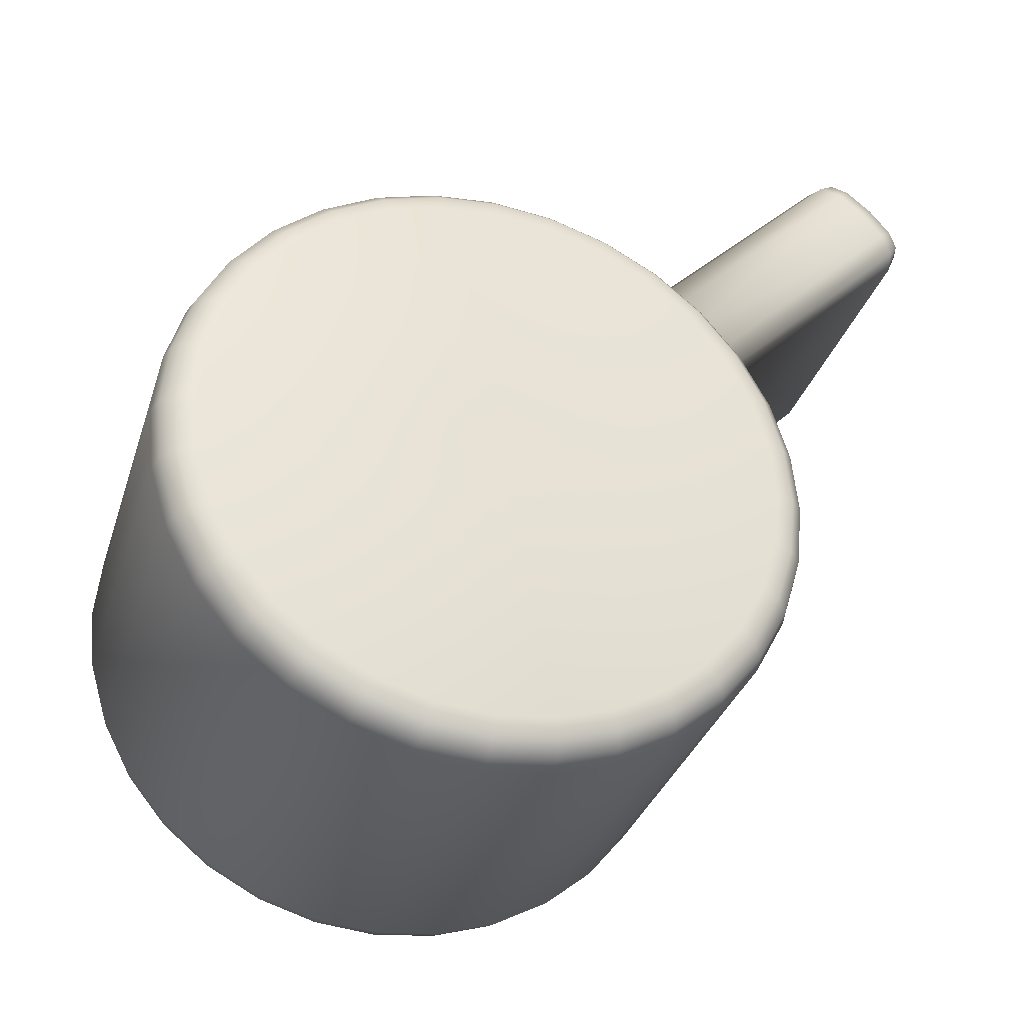
<metadata>
{"format":"obj","ext":"obj","renderer":"f3d","projection":"perspective","resolution":1024,"background":"white","views":[{"elev":-33.1,"azim":-106.8,"up":"+Y"}]}
</metadata>
<code>
o Lever
v -0.0275 0 -0.0039
v -0.0275 -0.000761 -0.003825
v -0.0275 -0.001492 -0.003603
v -0.0275 -0.002167 -0.003243
v -0.0275 -0.002758 -0.002758
v -0.0275 -0.003243 -0.002167
v -0.0275 -0.003603 -0.001492
v -0.0275 -0.003825 -0.000761
v -0.0275 -0.0039 -0
v -0.0275 -0.003825 0.000761
v -0.0275 -0.003603 0.001492
v -0.0275 -0.003243 0.002167
v -0.0275 -0.002758 0.002758
v -0.0275 -0.002167 0.003243
v -0.0275 -0.001492 0.003603
v -0.0275 -0.000761 0.003825
v -0.0275 0 0.0039
v -0.0275 0.000761 0.003825
v -0.0275 0.001492 0.003603
v -0.0275 0.002167 0.003243
v -0.0275 0.002758 0.002758
v -0.0275 0.003243 0.002167
v -0.0275 0.003603 0.001492
v -0.0275 0.003825 0.000761
v -0.0275 0.0039 -0
v -0.0275 0.003825 -0.000761
v -0.0275 0.003603 -0.001492
v -0.0275 0.003243 -0.002167
v -0.0275 0.002758 -0.002758
v -0.0275 0.002167 -0.003243
v -0.0275 0.001492 -0.003603
v -0.0275 0.000761 -0.003825
v 0.0275 -0.000761 -0.003825
v 0.0275 -0 -0.0039
v 0.0275 -0.001492 -0.003603
v 0.0275 -0.002167 -0.003243
v 0.0275 -0.002758 -0.002758
v 0.0275 -0.003243 -0.002167
v 0.0275 -0.003603 -0.001492
v 0.0275 -0.003825 -0.000761
v 0.0275 -0.0039 -0
v 0.0275 -0.003825 0.000761
v 0.0275 -0.003603 0.001492
v 0.0275 -0.003243 0.002167
v 0.0275 -0.002758 0.002758
v 0.0275 -0.002167 0.003243
v 0.0275 -0.001492 0.003603
v 0.0275 -0.000761 0.003825
v 0.0275 0 0.0039
v 0.0275 0.000761 0.003825
v 0.0275 0.001492 0.003603
v 0.0275 0.002167 0.003243
v 0.0275 0.002758 0.002758
v 0.0275 0.003243 0.002167
v 0.0275 0.003603 0.001492
v 0.0275 0.003825 0.000761
v 0.0275 0.0039 -0
v 0.0275 0.003825 -0.000761
v 0.0275 0.003603 -0.001492
v 0.0275 0.003243 -0.002167
v 0.0275 0.002758 -0.002758
v 0.0275 0.002167 -0.003243
v 0.0275 0.001492 -0.003603
v 0.0275 0.000761 -0.003825
v -0.0275 0 -0.03461
v -0.02313 0 -0.039
v -0.02691 0 -0.0368
v -0.02532 0 -0.03841
v 0.02313 -0 -0.039
v 0.0275 -0 -0.03461
v 0.02532 -0 -0.03841
v 0.02691 -0 -0.0368
v -0.02313 -0.007609 -0.03825
v -0.0275 -0.006752 -0.03394
v -0.02532 -0.007494 -0.03767
v -0.02691 -0.00718 -0.0361
v 0.0275 -0.006752 -0.03394
v 0.02313 -0.007609 -0.03825
v 0.02691 -0.00718 -0.0361
v 0.02532 -0.007494 -0.03767
v -0.02313 -0.01493 -0.03603
v -0.0275 -0.01324 -0.03197
v -0.02532 -0.0147 -0.03549
v -0.02691 -0.01408 -0.034
v 0.0275 -0.01324 -0.03197
v 0.02313 -0.01493 -0.03603
v 0.02691 -0.01408 -0.034
v 0.02532 -0.0147 -0.03549
v -0.02313 -0.02167 -0.03243
v -0.0275 -0.01923 -0.02878
v -0.02532 -0.02134 -0.03194
v -0.02691 -0.02045 -0.0306
v 0.0275 -0.01923 -0.02878
v 0.02313 -0.02167 -0.03243
v 0.02691 -0.02045 -0.0306
v 0.02532 -0.02134 -0.03194
v -0.02313 -0.02758 -0.02758
v -0.0275 -0.02447 -0.02447
v -0.02532 -0.02716 -0.02716
v -0.02691 -0.02602 -0.02602
v 0.0275 -0.02447 -0.02447
v 0.02313 -0.02758 -0.02758
v 0.02691 -0.02602 -0.02602
v 0.02532 -0.02716 -0.02716
v -0.02313 -0.03243 -0.02167
v -0.0275 -0.02878 -0.01923
v -0.02532 -0.03194 -0.02134
v -0.02691 -0.0306 -0.02045
v 0.0275 -0.02878 -0.01923
v 0.02313 -0.03243 -0.02167
v 0.02691 -0.0306 -0.02045
v 0.02532 -0.03194 -0.02134
v -0.02313 -0.03603 -0.01493
v -0.0275 -0.03197 -0.01324
v -0.02532 -0.03549 -0.0147
v -0.02691 -0.034 -0.01408
v 0.0275 -0.03197 -0.01324
v 0.02313 -0.03603 -0.01493
v 0.02691 -0.034 -0.01408
v 0.02532 -0.03549 -0.0147
v -0.02313 -0.03825 -0.007609
v -0.0275 -0.03394 -0.006752
v -0.02532 -0.03767 -0.007494
v -0.02691 -0.0361 -0.00718
v 0.0275 -0.03394 -0.006752
v 0.02313 -0.03825 -0.007609
v 0.02691 -0.0361 -0.00718
v 0.02532 -0.03767 -0.007494
v -0.02313 -0.039 -0
v -0.0275 -0.03461 -0
v -0.02532 -0.03841 -0
v -0.02691 -0.0368 -0
v 0.0275 -0.03461 -0
v 0.02313 -0.039 -0
v 0.02691 -0.0368 -0
v 0.02532 -0.03841 -0
v -0.02313 -0.03825 0.007609
v -0.0275 -0.03394 0.006752
v -0.02532 -0.03767 0.007494
v -0.02691 -0.0361 0.00718
v 0.0275 -0.03394 0.006752
v 0.02313 -0.03825 0.007609
v 0.02691 -0.0361 0.00718
v 0.02532 -0.03767 0.007494
v -0.02313 -0.03603 0.01493
v -0.0275 -0.03197 0.01324
v -0.02532 -0.03549 0.0147
v -0.02691 -0.034 0.01408
v 0.0275 -0.03197 0.01324
v 0.02313 -0.03603 0.01493
v 0.02691 -0.034 0.01408
v 0.02532 -0.03549 0.0147
v -0.02313 -0.03243 0.02167
v -0.0275 -0.02878 0.01923
v -0.02532 -0.03194 0.02134
v -0.02691 -0.0306 0.02045
v 0.0275 -0.02878 0.01923
v 0.02313 -0.03243 0.02167
v 0.02691 -0.0306 0.02045
v 0.02532 -0.03194 0.02134
v -0.02313 -0.02758 0.02758
v -0.0275 -0.02447 0.02447
v -0.02532 -0.02716 0.02716
v -0.02691 -0.02602 0.02602
v 0.0275 -0.02447 0.02447
v 0.02313 -0.02758 0.02758
v 0.02691 -0.02602 0.02602
v 0.02532 -0.02716 0.02716
v -0.02313 -0.02167 0.03243
v -0.0275 -0.01923 0.02878
v -0.02532 -0.02134 0.03194
v -0.02691 -0.02045 0.0306
v 0.0275 -0.01923 0.02878
v 0.02313 -0.02167 0.03243
v 0.02691 -0.02045 0.0306
v 0.02532 -0.02134 0.03194
v -0.02313 -0.01493 0.03603
v -0.0275 -0.01324 0.03197
v -0.02532 -0.0147 0.03549
v -0.02691 -0.01408 0.034
v 0.0275 -0.01324 0.03197
v 0.02313 -0.01493 0.03603
v 0.02691 -0.01408 0.034
v 0.02532 -0.0147 0.03549
v -0.02313 -0.007609 0.03825
v -0.0275 -0.006752 0.03394
v -0.02532 -0.007494 0.03767
v -0.02691 -0.00718 0.0361
v 0.0275 -0.006752 0.03394
v 0.02313 -0.007609 0.03825
v 0.02691 -0.00718 0.0361
v 0.02532 -0.007494 0.03767
v -0.02313 0 0.039
v -0.0275 0 0.03461
v -0.02532 0 0.03841
v -0.02691 0 0.0368
v 0.0275 0 0.03461
v 0.02313 0 0.039
v 0.02691 0 0.0368
v 0.02532 0 0.03841
v -0.02313 0.007609 0.03825
v -0.0275 0.006752 0.03394
v -0.02532 0.007494 0.03767
v -0.02691 0.00718 0.0361
v 0.0275 0.006752 0.03394
v 0.02313 0.007609 0.03825
v 0.02691 0.00718 0.0361
v 0.02532 0.007494 0.03767
v -0.02313 0.01493 0.03603
v -0.0275 0.01324 0.03197
v -0.02532 0.0147 0.03549
v -0.02691 0.01408 0.034
v 0.0275 0.01324 0.03197
v 0.02313 0.01493 0.03603
v 0.02691 0.01408 0.034
v 0.02532 0.0147 0.03549
v -0.0275 0.01923 0.02878
v -0.02532 0.02134 0.03194
v -0.02691 0.02045 0.0306
v 0.0275 0.01923 0.02878
v 0.02691 0.02045 0.0306
v 0.02532 0.02134 0.03194
v -0.02082 0.02758 0.02758
v -0.0275 0.02447 0.02447
v -0.02532 0.02716 0.02716
v -0.02691 0.02602 0.02602
v 0.0275 0.02447 0.02447
v 0.02082 0.02758 0.02758
v 0.02691 0.02602 0.02602
v 0.02532 0.02716 0.02716
v -0.0275 0.02878 0.01923
v -0.02532 0.03194 0.02134
v -0.02691 0.0306 0.02045
v 0.0275 0.02878 0.01923
v 0.02691 0.0306 0.02045
v 0.02532 0.03194 0.02134
v -0.02313 0.03603 0.01493
v -0.0275 0.03197 0.01324
v -0.02532 0.03549 0.0147
v -0.02691 0.034 0.01408
v 0.0275 0.03197 0.01324
v 0.02313 0.03603 0.01493
v 0.02691 0.034 0.01408
v 0.02532 0.03549 0.0147
v -0.02313 0.03825 0.007608
v -0.0275 0.03394 0.006752
v -0.02532 0.03767 0.007494
v -0.02691 0.0361 0.00718
v 0.0275 0.03394 0.006752
v 0.02313 0.03825 0.007608
v 0.02691 0.0361 0.00718
v 0.02532 0.03767 0.007494
v -0.02313 0.039 -0
v -0.0275 0.03461 -0
v -0.02532 0.03841 -0
v -0.02691 0.0368 -0
v 0.0275 0.03461 -0
v 0.02313 0.039 -0
v 0.02691 0.0368 -0
v 0.02532 0.03841 -0
v -0.02313 0.03825 -0.007609
v -0.0275 0.03394 -0.006752
v -0.02532 0.03767 -0.007494
v -0.02691 0.0361 -0.00718
v 0.0275 0.03394 -0.006752
v 0.02313 0.03825 -0.007609
v 0.02691 0.0361 -0.00718
v 0.02532 0.03767 -0.007494
v -0.02313 0.03603 -0.01493
v -0.0275 0.03197 -0.01324
v -0.02532 0.03549 -0.0147
v -0.02691 0.034 -0.01408
v 0.0275 0.03197 -0.01324
v 0.02313 0.03603 -0.01493
v 0.02691 0.034 -0.01408
v 0.02532 0.03549 -0.0147
v -0.02313 0.03243 -0.02167
v -0.0275 0.02878 -0.01923
v -0.02532 0.03194 -0.02134
v -0.02691 0.0306 -0.02045
v 0.0275 0.02878 -0.01923
v 0.02313 0.03243 -0.02167
v 0.02691 0.0306 -0.02045
v 0.02532 0.03194 -0.02134
v -0.02313 0.02758 -0.02758
v -0.0275 0.02447 -0.02447
v -0.02532 0.02716 -0.02716
v -0.02691 0.02602 -0.02602
v 0.0275 0.02447 -0.02447
v 0.02313 0.02758 -0.02758
v 0.02691 0.02602 -0.02602
v 0.02532 0.02716 -0.02716
v -0.02313 0.02167 -0.03243
v -0.0275 0.01923 -0.02878
v -0.02532 0.02134 -0.03194
v -0.02691 0.02045 -0.0306
v 0.0275 0.01923 -0.02878
v 0.02313 0.02167 -0.03243
v 0.02691 0.02045 -0.0306
v 0.02532 0.02134 -0.03194
v -0.02313 0.01493 -0.03603
v -0.0275 0.01324 -0.03197
v -0.02532 0.0147 -0.03549
v -0.02691 0.01408 -0.034
v 0.0275 0.01324 -0.03197
v 0.02313 0.01493 -0.03603
v 0.02691 0.01408 -0.034
v 0.02532 0.0147 -0.03549
v -0.02313 0.007608 -0.03825
v -0.0275 0.006752 -0.03394
v -0.02532 0.007494 -0.03767
v -0.02691 0.00718 -0.0361
v 0.0275 0.006752 -0.03394
v 0.02313 0.007608 -0.03825
v 0.02691 0.00718 -0.0361
v 0.02532 0.007494 -0.03767
v -0.01723 0.02167 0.03243
v -0.02082 0.02445 0.03014
v -0.02437 0.02141 0.03204
v -0.02185 0.01864 0.03404
v -0.01977 0.02248 0.03176
v 0.02082 0.02445 0.03014
v 0.01723 0.02167 0.03243
v 0.02185 0.01864 0.03404
v 0.02437 0.02141 0.03204
v 0.01977 0.02248 0.03176
v -0.02082 0.03014 0.02445
v -0.01723 0.03243 0.02167
v -0.02185 0.03404 0.01864
v -0.02437 0.03204 0.02141
v -0.01977 0.03176 0.02248
v 0.01723 0.03243 0.02167
v 0.02082 0.03014 0.02445
v 0.02437 0.03204 0.02141
v 0.02185 0.03404 0.01864
v 0.01977 0.03176 0.02248
v -0.02082 0.05023 0.05592
v -0.01723 0.04746 0.05822
v -0.01723 0.05276 0.05848
v -0.01977 0.04827 0.05754
v -0.0193 0.05009 0.05872
v -0.01723 0.05006 0.05935
v -0.01977 0.05202 0.05773
v -0.01723 0.0559 0.0559
v -0.02082 0.05336 0.05336
v -0.01977 0.05516 0.05516
v 0.02082 0.05336 0.05336
v 0.01723 0.0559 0.0559
v 0.01977 0.05516 0.05516
v 0.02082 0.05023 0.05592
v 0.01723 0.05276 0.05848
v 0.01723 0.04746 0.05822
v 0.01977 0.05202 0.05773
v 0.0193 0.05009 0.05872
v 0.01723 0.05006 0.05935
v 0.01977 0.04827 0.05754
v -0.01723 0.05822 0.04746
v -0.02082 0.05592 0.05023
v -0.01723 0.05848 0.05276
v -0.01977 0.05754 0.04827
v -0.0193 0.05872 0.05009
v -0.01977 0.05773 0.05202
v -0.01723 0.05935 0.05006
v 0.02082 0.05592 0.05023
v 0.01723 0.05822 0.04746
v 0.01723 0.05848 0.05276
v 0.01977 0.05754 0.04827
v 0.0193 0.05872 0.05009
v 0.01723 0.05935 0.05006
v 0.01977 0.05773 0.05202
f 314 66 309
f 74 3 2
f 82 4 3
f 90 5 4
f 98 6 5
f 114 6 106
f 122 7 114
f 130 8 122
f 130 10 9
f 146 10 138
f 146 12 11
f 162 12 154
f 162 14 13
f 170 15 14
f 178 16 15
f 186 17 16
f 194 18 17
f 210 18 202
f 217 19 210
f 217 21 20
f 231 21 224
f 238 22 231
f 246 23 238
f 254 24 246
f 262 25 254
f 270 26 262
f 270 28 27
f 286 28 278
f 286 30 29
f 302 30 294
f 118 121 113
f 310 31 302
f 65 32 310
f 77 35 85
f 8 16 24
f 149 44 157
f 220 53 227
f 297 61 62
f 125 39 40
f 197 48 49
f 257 58 265
f 85 36 93
f 157 45 165
f 227 54 234
f 305 62 63
f 125 41 133
f 205 49 50
f 265 59 273
f 93 37 101
f 165 46 173
f 241 54 55
f 313 63 64
f 133 42 141
f 205 51 213
f 273 60 281
f 101 38 109
f 181 46 47
f 241 56 249
f 69 73 66
f 70 33 77
f 149 42 43
f 213 52 220
f 289 60 61
f 109 39 117
f 181 48 189
f 249 57 257
f 51 43 35
f 190 193 185
f 258 261 253
f 86 89 81
f 158 161 153
f 323 317 209
f 298 301 293
f 126 129 121
f 198 201 193
f 266 269 261
f 94 97 89
f 166 169 161
f 335 236 244
f 306 309 301
f 134 137 129
f 206 209 201
f 274 277 269
f 102 105 97
f 174 177 169
f 242 245 237
f 142 145 137
f 325 222 230
f 282 285 277
f 110 113 105
f 182 185 177
f 250 253 245
f 70 64 34
f 78 81 73
f 150 153 145
f 242 237 328
f 290 293 285
f 73 68 66
f 75 67 68
f 76 65 67
f 69 80 78
f 71 79 80
f 79 70 77
f 81 75 73
f 83 76 75
f 84 74 76
f 78 88 86
f 80 87 88
f 79 85 87
f 81 91 83
f 91 84 83
f 84 90 82
f 94 88 96
f 96 87 95
f 95 85 93
f 89 99 91
f 99 92 91
f 100 90 92
f 94 104 102
f 104 95 103
f 95 101 103
f 105 99 97
f 99 108 100
f 100 106 98
f 102 112 110
f 104 111 112
f 103 109 111
f 113 107 105
f 107 116 108
f 108 114 106
f 118 112 120
f 112 119 120
f 119 109 117
f 121 115 113
f 123 116 115
f 124 114 116
f 118 128 126
f 120 127 128
f 119 125 127
f 121 131 123
f 131 124 123
f 132 122 124
f 126 136 134
f 128 135 136
f 127 133 135
f 137 131 129
f 131 140 132
f 132 138 130
f 134 144 142
f 144 135 143
f 143 133 141
f 145 139 137
f 147 140 139
f 148 138 140
f 150 144 152
f 144 151 152
f 151 141 149
f 145 155 147
f 155 148 147
f 148 154 146
f 150 160 158
f 152 159 160
f 151 157 159
f 161 155 153
f 163 156 155
f 164 154 156
f 158 168 166
f 168 159 167
f 167 157 165
f 169 163 161
f 163 172 164
f 164 170 162
f 166 176 174
f 168 175 176
f 167 173 175
f 177 171 169
f 179 172 171
f 172 178 170
f 182 176 184
f 184 175 183
f 175 181 183
f 185 179 177
f 187 180 179
f 188 178 180
f 182 192 190
f 184 191 192
f 183 189 191
f 193 187 185
f 187 196 188
f 196 186 188
f 198 192 200
f 200 191 199
f 199 189 197
f 201 195 193
f 203 196 195
f 204 194 196
f 206 200 208
f 200 207 208
f 199 205 207
f 201 211 203
f 211 204 203
f 212 202 204
f 206 216 214
f 208 215 216
f 207 213 215
f 318 223 225
f 218 212 211
f 212 217 210
f 228 350 322
f 216 221 222
f 215 220 221
f 323 338 317
f 218 226 219
f 219 224 217
f 324 216 222
f 222 229 230
f 221 227 229
f 329 239 232
f 232 226 225
f 233 224 226
f 228 364 347
f 236 229 235
f 235 227 234
f 328 365 332
f 239 233 232
f 240 231 233
f 333 228 230
f 236 243 244
f 235 241 243
f 245 239 237
f 247 240 239
f 240 246 238
f 242 252 250
f 244 251 252
f 243 249 251
f 253 247 245
f 255 248 247
f 256 246 248
f 250 260 258
f 252 259 260
f 259 249 257
f 261 255 253
f 263 256 255
f 264 254 256
f 258 268 266
f 260 267 268
f 259 265 267
f 269 263 261
f 271 264 263
f 272 262 264
f 274 268 276
f 268 275 276
f 275 265 273
f 277 271 269
f 271 280 272
f 272 278 270
f 274 284 282
f 276 283 284
f 275 281 283
f 277 287 279
f 287 280 279
f 280 286 278
f 282 292 290
f 284 291 292
f 283 289 291
f 285 295 287
f 295 288 287
f 296 286 288
f 290 300 298
f 292 299 300
f 299 289 297
f 293 303 295
f 303 296 295
f 296 302 294
f 298 308 306
f 308 299 307
f 299 305 307
f 309 303 301
f 311 304 303
f 304 310 302
f 314 308 316
f 316 307 315
f 307 313 315
f 66 311 309
f 311 67 312
f 312 65 310
f 314 71 69
f 316 72 71
f 315 70 72
f 74 1 65
f 348 359 344
f 351 344 339
f 223 337 345
f 330 232 225
f 223 358 327
f 321 319 320
f 326 324 325
f 331 329 330
f 336 334 335
f 337 341 343
f 338 341 340
f 339 341 342
f 350 354 356
f 351 354 353
f 352 354 355
f 357 361 363
f 358 361 360
f 359 361 362
f 364 368 370
f 365 368 367
f 366 368 369
f 327 360 331
f 331 357 328
f 339 346 343
f 343 345 337
f 351 349 348
f 353 347 349
f 359 346 344
f 362 345 346
f 366 349 370
f 370 347 364
f 351 342 355
f 342 352 355
f 357 369 365
f 363 366 369
f 333 367 364
f 336 365 367
f 338 321 317
f 340 318 321
f 322 356 326
f 326 352 323
f 320 218 211
f 314 69 66
f 74 82 3
f 82 90 4
f 90 98 5
f 98 106 6
f 114 7 6
f 122 8 7
f 130 9 8
f 130 138 10
f 146 11 10
f 146 154 12
f 162 13 12
f 162 170 14
f 170 178 15
f 178 186 16
f 186 194 17
f 194 202 18
f 210 19 18
f 217 20 19
f 217 224 21
f 231 22 21
f 238 23 22
f 246 24 23
f 254 25 24
f 262 26 25
f 270 27 26
f 270 278 28
f 286 29 28
f 286 294 30
f 302 31 30
f 118 126 121
f 310 32 31
f 65 1 32
f 77 33 35
f 32 1 2
f 2 3 4
f 4 5 6
f 6 7 8
f 8 9 12
f 9 10 12
f 10 11 12
f 12 13 14
f 14 15 16
f 16 17 18
f 18 19 20
f 20 21 22
f 22 23 20
f 23 24 20
f 24 25 26
f 26 27 28
f 28 29 30
f 30 31 32
f 32 2 8
f 2 4 8
f 4 6 8
f 12 14 8
f 14 16 8
f 16 18 24
f 18 20 24
f 24 26 32
f 26 28 32
f 28 30 32
f 32 8 24
f 149 43 44
f 220 52 53
f 297 289 61
f 125 117 39
f 197 189 48
f 257 57 58
f 85 35 36
f 157 44 45
f 227 53 54
f 305 297 62
f 125 40 41
f 205 197 49
f 265 58 59
f 93 36 37
f 165 45 46
f 241 234 54
f 313 305 63
f 133 41 42
f 205 50 51
f 273 59 60
f 101 37 38
f 181 173 46
f 241 55 56
f 69 78 73
f 70 34 33
f 149 141 42
f 213 51 52
f 289 281 60
f 109 38 39
f 181 47 48
f 249 56 57
f 35 33 34
f 34 64 63
f 63 62 59
f 62 61 59
f 61 60 59
f 59 58 57
f 57 56 55
f 55 54 53
f 53 52 55
f 52 51 55
f 51 50 49
f 49 48 47
f 47 46 43
f 46 45 43
f 45 44 43
f 43 42 41
f 41 40 39
f 39 38 35
f 38 37 35
f 37 36 35
f 35 34 59
f 34 63 59
f 59 57 55
f 51 49 43
f 49 47 43
f 43 41 35
f 41 39 35
f 59 55 51
f 35 59 51
f 190 198 193
f 258 266 261
f 86 94 89
f 158 166 161
f 320 209 317
f 209 214 323
f 214 324 323
f 298 306 301
f 126 134 129
f 198 206 201
f 266 274 269
f 94 102 97
f 166 174 169
f 244 242 335
f 335 334 236
f 306 314 309
f 134 142 137
f 206 214 209
f 274 282 277
f 102 110 105
f 174 182 177
f 242 250 245
f 142 150 145
f 230 228 322
f 322 325 230
f 282 290 285
f 110 118 113
f 182 190 185
f 250 258 253
f 70 313 64
f 78 86 81
f 150 158 153
f 237 329 328
f 328 332 242
f 332 335 242
f 290 298 293
f 73 75 68
f 75 76 67
f 76 74 65
f 69 71 80
f 71 72 79
f 79 72 70
f 81 83 75
f 83 84 76
f 84 82 74
f 78 80 88
f 80 79 87
f 79 77 85
f 81 89 91
f 91 92 84
f 84 92 90
f 94 86 88
f 96 88 87
f 95 87 85
f 89 97 99
f 99 100 92
f 100 98 90
f 94 96 104
f 104 96 95
f 95 93 101
f 105 107 99
f 99 107 108
f 100 108 106
f 102 104 112
f 104 103 111
f 103 101 109
f 113 115 107
f 107 115 116
f 108 116 114
f 118 110 112
f 112 111 119
f 119 111 109
f 121 123 115
f 123 124 116
f 124 122 114
f 118 120 128
f 120 119 127
f 119 117 125
f 121 129 131
f 131 132 124
f 132 130 122
f 126 128 136
f 128 127 135
f 127 125 133
f 137 139 131
f 131 139 140
f 132 140 138
f 134 136 144
f 144 136 135
f 143 135 133
f 145 147 139
f 147 148 140
f 148 146 138
f 150 142 144
f 144 143 151
f 151 143 141
f 145 153 155
f 155 156 148
f 148 156 154
f 150 152 160
f 152 151 159
f 151 149 157
f 161 163 155
f 163 164 156
f 164 162 154
f 158 160 168
f 168 160 159
f 167 159 157
f 169 171 163
f 163 171 172
f 164 172 170
f 166 168 176
f 168 167 175
f 167 165 173
f 177 179 171
f 179 180 172
f 172 180 178
f 182 174 176
f 184 176 175
f 175 173 181
f 185 187 179
f 187 188 180
f 188 186 178
f 182 184 192
f 184 183 191
f 183 181 189
f 193 195 187
f 187 195 196
f 196 194 186
f 198 190 192
f 200 192 191
f 199 191 189
f 201 203 195
f 203 204 196
f 204 202 194
f 206 198 200
f 200 199 207
f 199 197 205
f 201 209 211
f 211 212 204
f 212 210 202
f 206 208 216
f 208 207 215
f 207 205 213
f 218 319 225
f 319 318 225
f 218 219 212
f 212 219 217
f 228 347 350
f 216 215 221
f 215 213 220
f 323 352 338
f 218 225 226
f 219 226 224
f 222 325 324
f 324 214 216
f 222 221 229
f 221 220 227
f 232 330 329
f 329 237 239
f 232 233 226
f 233 231 224
f 228 333 364
f 236 230 229
f 235 229 227
f 328 357 365
f 239 240 233
f 240 238 231
f 236 334 230
f 334 333 230
f 236 235 243
f 235 234 241
f 245 247 239
f 247 248 240
f 240 248 246
f 242 244 252
f 244 243 251
f 243 241 249
f 253 255 247
f 255 256 248
f 256 254 246
f 250 252 260
f 252 251 259
f 259 251 249
f 261 263 255
f 263 264 256
f 264 262 254
f 258 260 268
f 260 259 267
f 259 257 265
f 269 271 263
f 271 272 264
f 272 270 262
f 274 266 268
f 268 267 275
f 275 267 265
f 277 279 271
f 271 279 280
f 272 280 278
f 274 276 284
f 276 275 283
f 275 273 281
f 277 285 287
f 287 288 280
f 280 288 286
f 282 284 292
f 284 283 291
f 283 281 289
f 285 293 295
f 295 296 288
f 296 294 286
f 290 292 300
f 292 291 299
f 299 291 289
f 293 301 303
f 303 304 296
f 296 304 302
f 298 300 308
f 308 300 299
f 299 297 305
f 309 311 303
f 311 312 304
f 304 312 310
f 314 306 308
f 316 308 307
f 307 305 313
f 66 68 311
f 311 68 67
f 312 67 65
f 314 316 71
f 316 315 72
f 315 313 70
f 74 2 1
f 348 366 359
f 351 348 344
f 223 318 337
f 225 223 327
f 327 330 225
f 223 345 358
f 320 317 321
f 321 318 319
f 325 322 326
f 326 323 324
f 330 327 331
f 331 328 329
f 335 332 336
f 336 333 334
f 337 340 341
f 338 342 341
f 339 343 341
f 350 353 354
f 351 355 354
f 352 356 354
f 357 360 361
f 358 362 361
f 359 363 361
f 364 367 368
f 365 369 368
f 366 370 368
f 327 358 360
f 331 360 357
f 339 344 346
f 343 346 345
f 351 353 349
f 353 350 347
f 359 362 346
f 362 358 345
f 366 348 349
f 370 349 347
f 351 339 342
f 342 338 352
f 357 363 369
f 363 359 366
f 333 336 367
f 336 332 365
f 338 340 321
f 340 337 318
f 322 350 356
f 326 356 352
f 211 209 320
f 320 319 218

</code>
